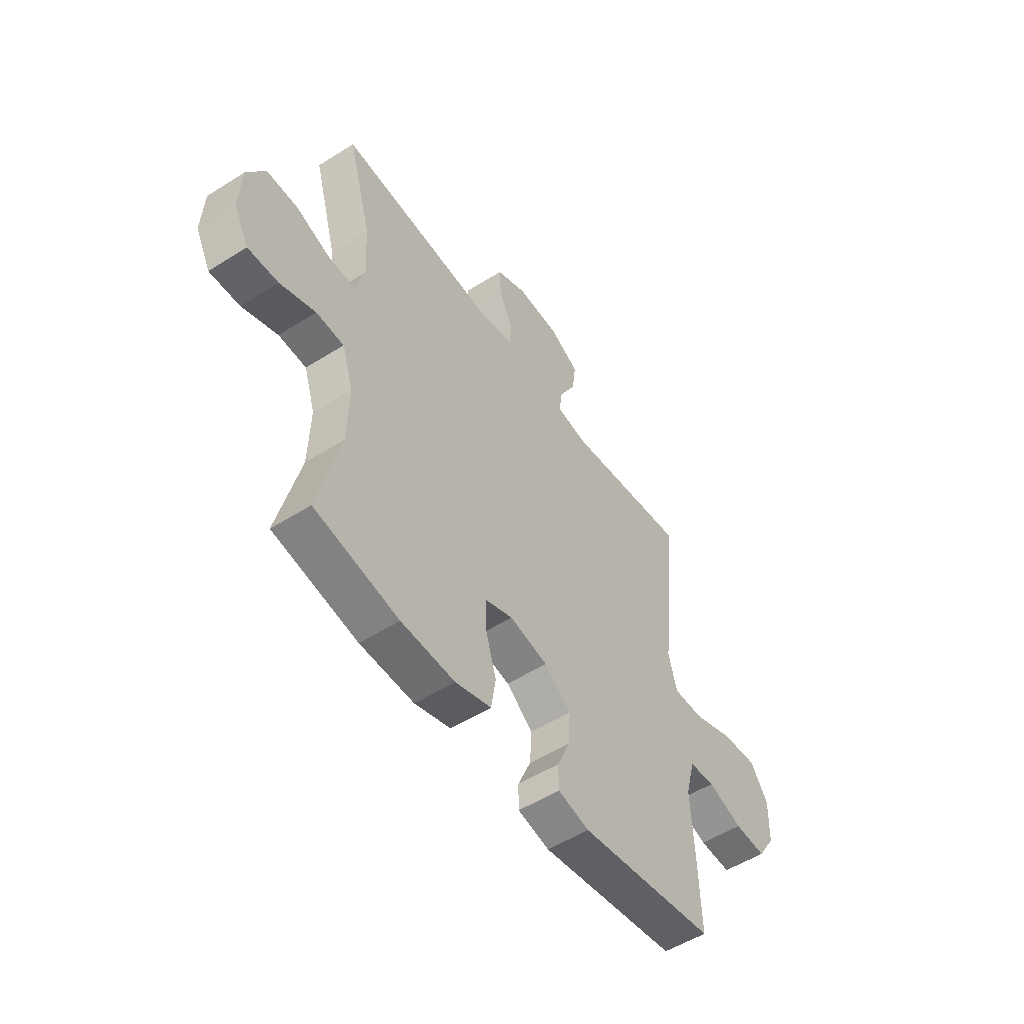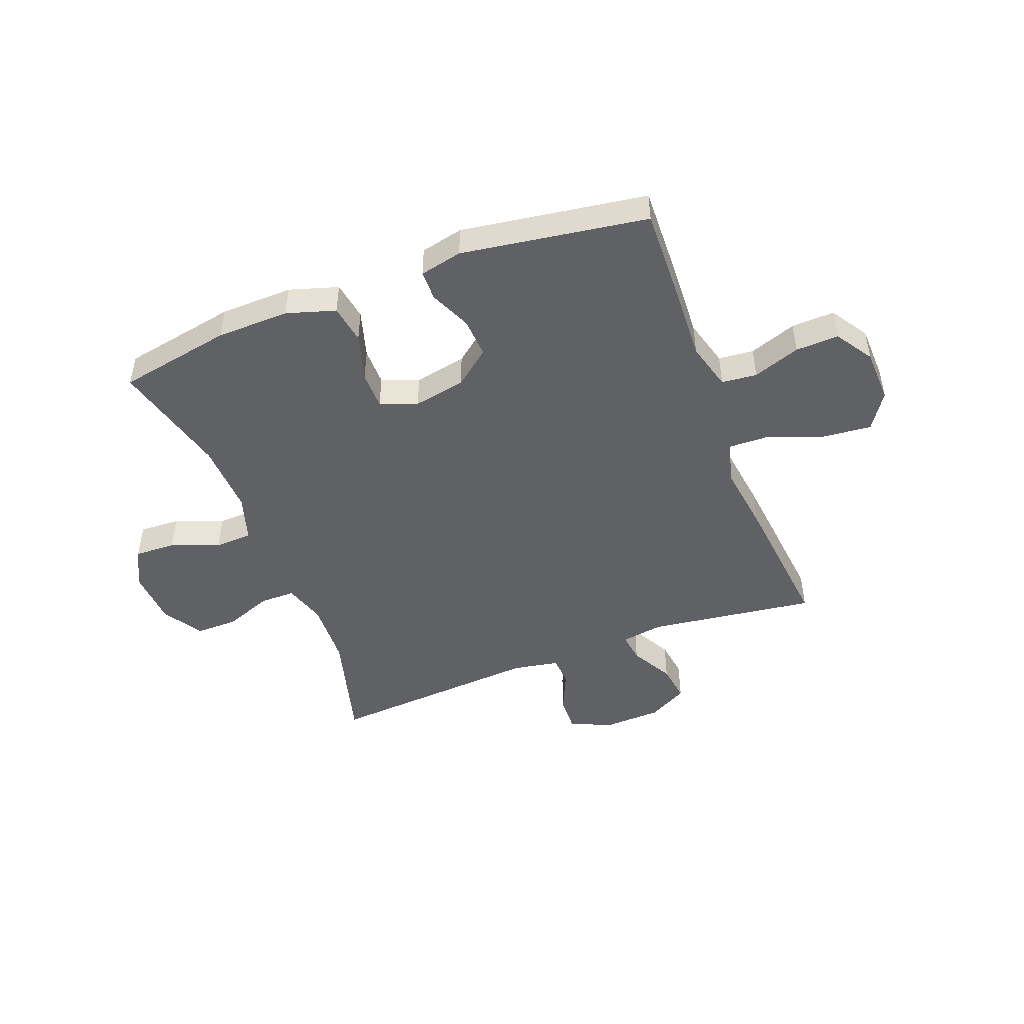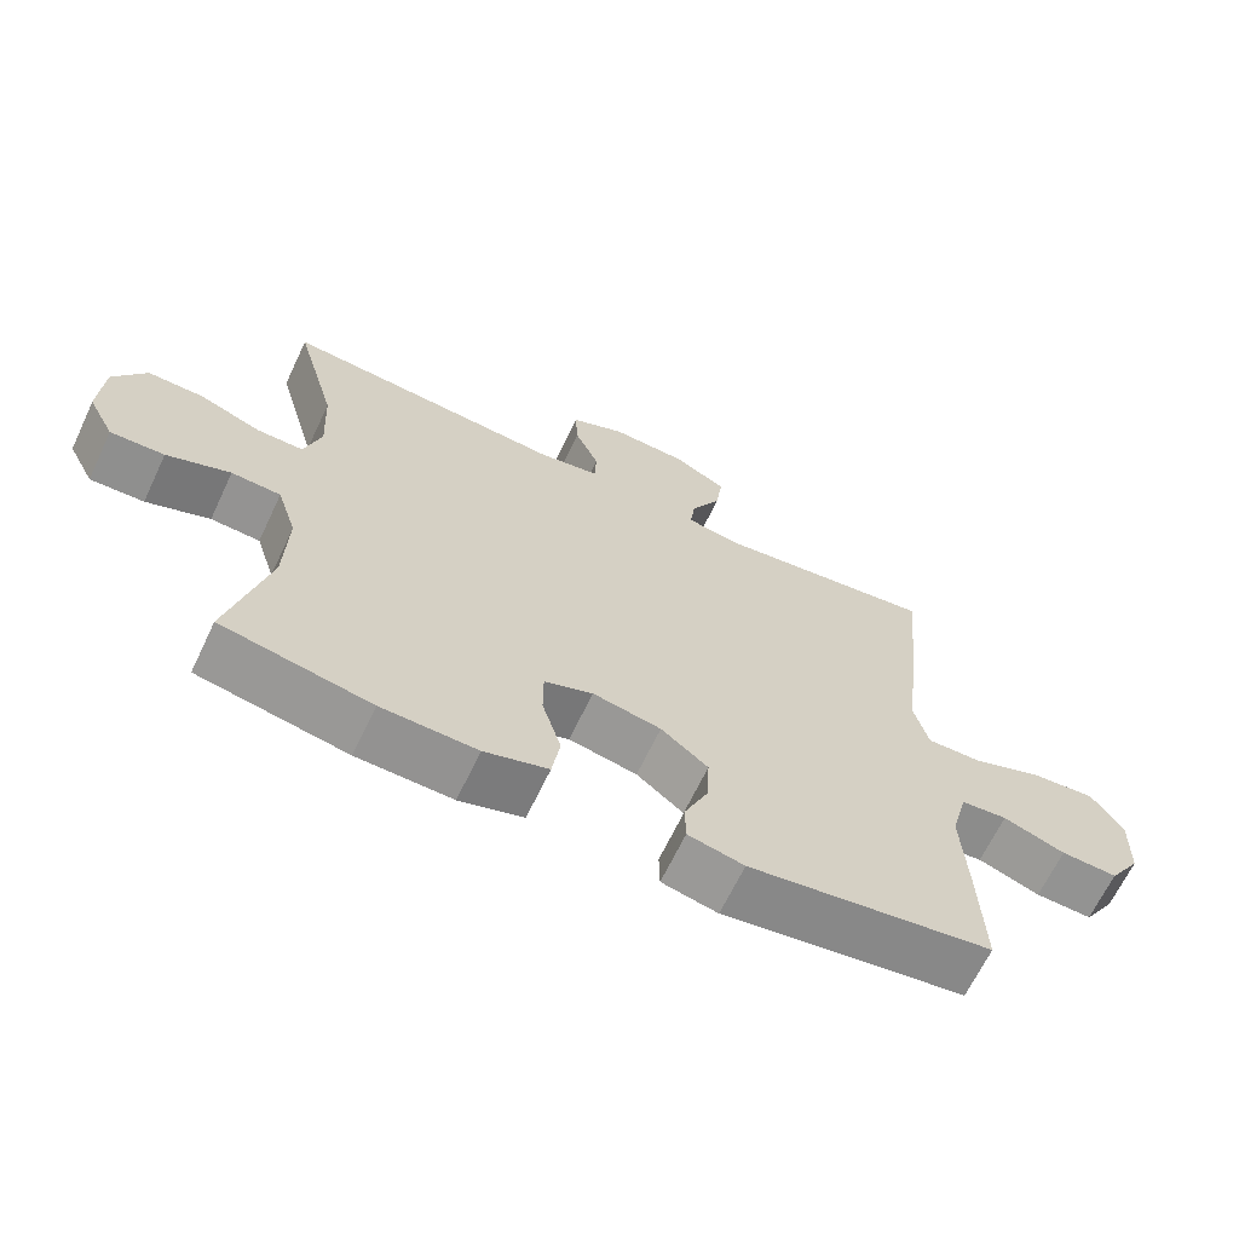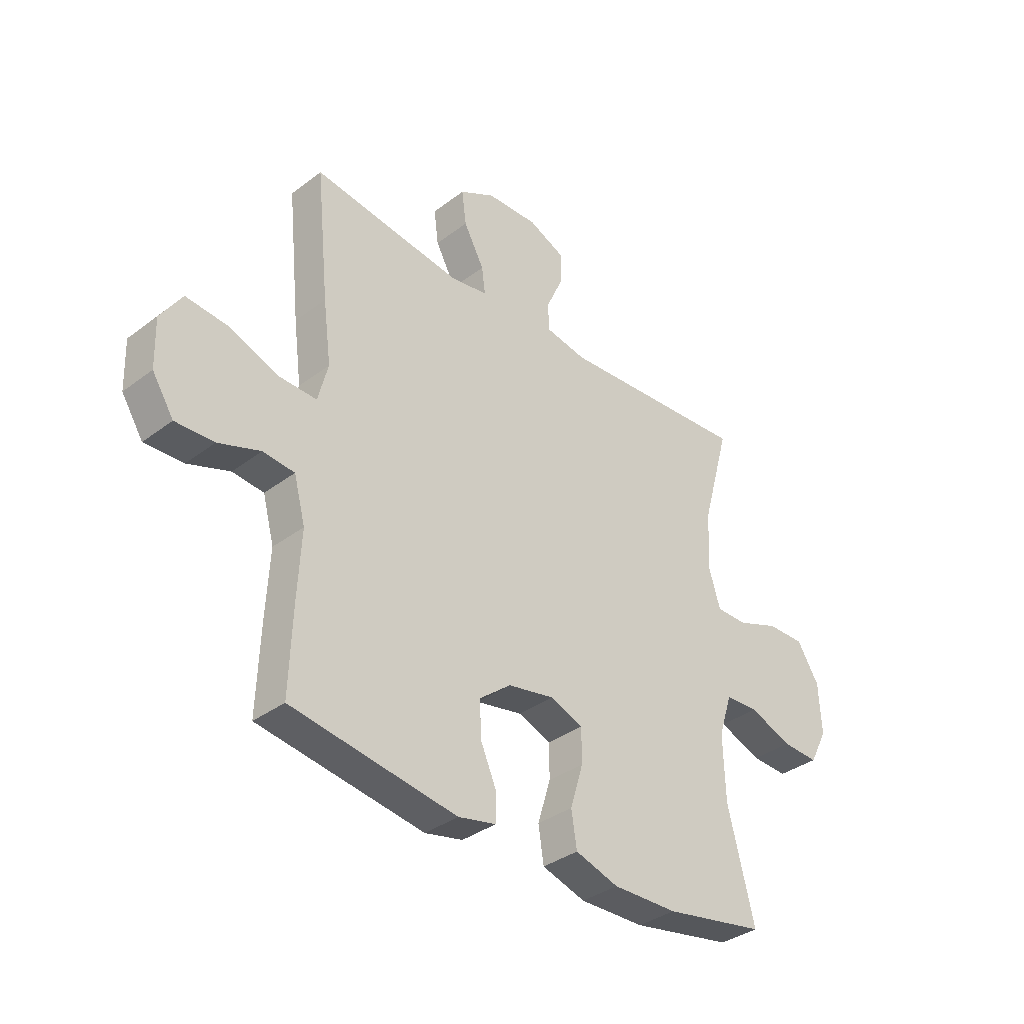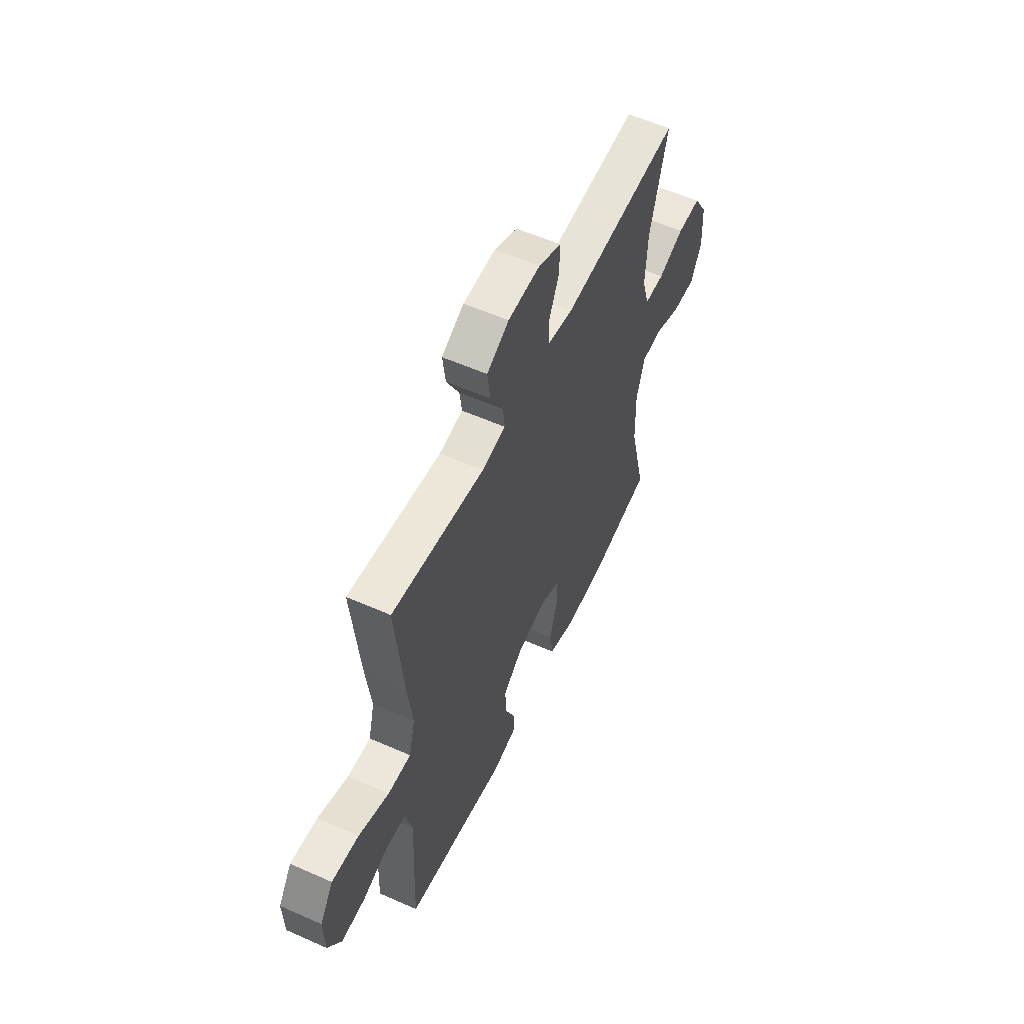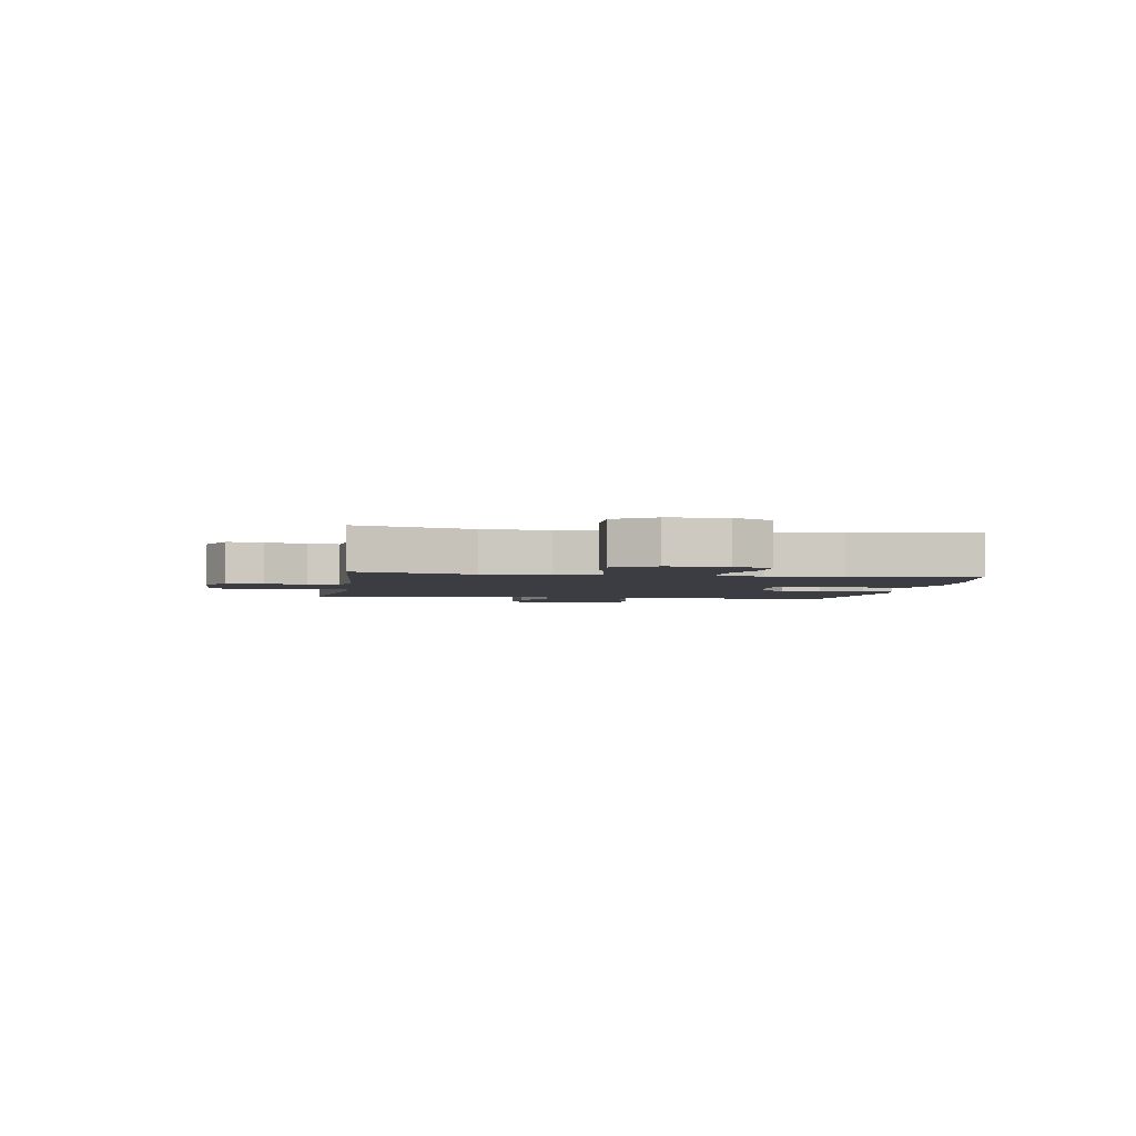
<metadata>
{"format":"obj","ext":"obj","renderer":"f3d","projection":"perspective","resolution":1024,"background":"white","views":[{"elev":-52.8,"azim":124.2,"up":"+Z"},{"elev":-47.1,"azim":-159.0,"up":"+Y"},{"elev":-66.0,"azim":154.6,"up":"+Z"},{"elev":-35.7,"azim":-45.2,"up":"+Z"},{"elev":56.6,"azim":-65.2,"up":"+Z"},{"elev":-2.9,"azim":81.2,"up":"+Y"}]}
</metadata>
<code>
v 0.5 0.07 -0.5
v 0.297 0.07 -0.538
v 0.167 0.07 -0.541
v 0.08 0.07 -0.514
v 0.069 0.07 -0.444
v 0.095 0.07 -0.358
v 0.095 0.07 -0.29
v 0.029 0.07 -0.265
v -0.064 0.07 -0.283
v -0.128 0.07 -0.334
v -0.124 0.07 -0.406
v -0.092 0.07 -0.479
v -0.093 0.07 -0.533
v -0.169 0.07 -0.55
v -0.5 0.07 -0.5
v -0.494 0.07 -0.33
v -0.487 0.07 -0.199
v -0.51 0.07 -0.113
v -0.573 0.07 -0.107
v -0.657 0.07 -0.137
v -0.734 0.07 -0.14
v -0.777 0.07 -0.073
v -0.78 0.07 0.024
v -0.737 0.07 0.089
v -0.65 0.07 0.081
v -0.552 0.07 0.044
v -0.478 0.07 0.042
v -0.458 0.07 0.12
v -0.474 0.07 0.243
v -0.5 0.07 0.5
v -0.201 0.07 0.46
v -0.125 0.07 0.472
v -0.132 0.07 0.526
v -0.173 0.07 0.602
v -0.182 0.07 0.671
v -0.111 0.07 0.71
v -0.007 0.07 0.714
v 0.067 0.07 0.681
v 0.064 0.07 0.616
v 0.031 0.07 0.542
v 0.033 0.07 0.487
v 0.116 0.07 0.472
v 0.5 0.07 0.5
v 0.443 0.07 0.295
v 0.437 0.07 0.177
v 0.46 0.07 0.101
v 0.523 0.07 0.101
v 0.607 0.07 0.133
v 0.683 0.07 0.134
v 0.727 0.07 0.063
v 0.732 0.07 -0.039
v 0.696 0.07 -0.108
v 0.623 0.07 -0.105
v 0.537 0.07 -0.072
v 0.47 0.07 -0.075
v 0.443 0.07 -0.159
v 0.447 0.07 -0.289
v 0.5 0 -0.5
v 0.297 0 -0.538
v 0.167 0 -0.541
v 0.08 0 -0.514
v 0.069 0 -0.444
v 0.095 0 -0.358
v 0.095 0 -0.29
v 0.029 0 -0.265
v -0.064 0 -0.283
v -0.128 0 -0.334
v -0.124 0 -0.406
v -0.092 0 -0.479
v -0.093 0 -0.533
v -0.169 0 -0.55
v -0.5 0 -0.5
v -0.494 0 -0.33
v -0.487 0 -0.199
v -0.51 0 -0.113
v -0.573 0 -0.107
v -0.657 0 -0.137
v -0.734 0 -0.14
v -0.777 0 -0.073
v -0.78 0 0.024
v -0.737 0 0.089
v -0.65 0 0.081
v -0.552 0 0.044
v -0.478 0 0.042
v -0.458 0 0.12
v -0.474 0 0.243
v -0.5 0 0.5
v -0.201 0 0.46
v -0.125 0 0.472
v -0.132 0 0.526
v -0.173 0 0.602
v -0.182 0 0.671
v -0.111 0 0.71
v -0.007 0 0.714
v 0.067 0 0.681
v 0.064 0 0.616
v 0.031 0 0.542
v 0.033 0 0.487
v 0.116 0 0.472
v 0.5 0 0.5
v 0.443 0 0.295
v 0.437 0 0.177
v 0.46 0 0.101
v 0.523 0 0.101
v 0.607 0 0.133
v 0.683 0 0.134
v 0.727 0 0.063
v 0.732 0 -0.039
v 0.696 0 -0.108
v 0.623 0 -0.105
v 0.537 0 -0.072
v 0.47 0 -0.075
v 0.443 0 -0.159
v 0.447 0 -0.289
f 51 52 53 54
f 51 54 55
f 50 51 55
f 47 48 49 50
f 46 47 50 55
f 45 46 55 56
f 42 43 44
f 41 42 44 45
f 37 38 39 40
f 37 40 41
f 36 37 41
f 33 34 35 36
f 32 33 36 41
f 31 32 41 45
f 28 29 30 31
f 27 28 31 45
f 23 24 25 26
f 23 26 27
f 22 23 27
f 19 20 21 22
f 18 19 22 27
f 17 18 27 45
f 11 12 13 14
f 10 11 14 15
f 9 10 15 16
f 3 4 5 6
f 3 6 7
f 57 1 2 3
f 56 57 3 7
f 8 9 16 17
f 8 17 45 56
f 7 8 56
f 111 110 109 108
f 112 111 108
f 112 108 107
f 107 106 105 104
f 112 107 104 103
f 113 112 103 102
f 101 100 99
f 102 101 99 98
f 97 96 95 94
f 98 97 94
f 98 94 93
f 93 92 91 90
f 98 93 90 89
f 102 98 89 88
f 88 87 86 85
f 102 88 85 84
f 83 82 81 80
f 84 83 80
f 84 80 79
f 79 78 77 76
f 84 79 76 75
f 102 84 75 74
f 71 70 69 68
f 72 71 68 67
f 73 72 67 66
f 63 62 61 60
f 64 63 60
f 60 59 58 114
f 64 60 114 113
f 74 73 66 65
f 113 102 74 65
f 113 65 64
f 1 58 59 2
f 2 59 60 3
f 3 60 61 4
f 4 61 62 5
f 5 62 63 6
f 6 63 64 7
f 7 64 65 8
f 8 65 66 9
f 9 66 67 10
f 10 67 68 11
f 11 68 69 12
f 12 69 70 13
f 13 70 71 14
f 14 71 72 15
f 15 72 73 16
f 16 73 74 17
f 17 74 75 18
f 18 75 76 19
f 19 76 77 20
f 20 77 78 21
f 21 78 79 22
f 22 79 80 23
f 23 80 81 24
f 24 81 82 25
f 25 82 83 26
f 26 83 84 27
f 27 84 85 28
f 28 85 86 29
f 29 86 87 30
f 30 87 88 31
f 31 88 89 32
f 32 89 90 33
f 33 90 91 34
f 34 91 92 35
f 35 92 93 36
f 36 93 94 37
f 37 94 95 38
f 38 95 96 39
f 39 96 97 40
f 40 97 98 41
f 41 98 99 42
f 42 99 100 43
f 43 100 101 44
f 44 101 102 45
f 45 102 103 46
f 46 103 104 47
f 47 104 105 48
f 48 105 106 49
f 49 106 107 50
f 50 107 108 51
f 51 108 109 52
f 52 109 110 53
f 53 110 111 54
f 54 111 112 55
f 55 112 113 56
f 56 113 114 57
f 57 114 58 1

</code>
